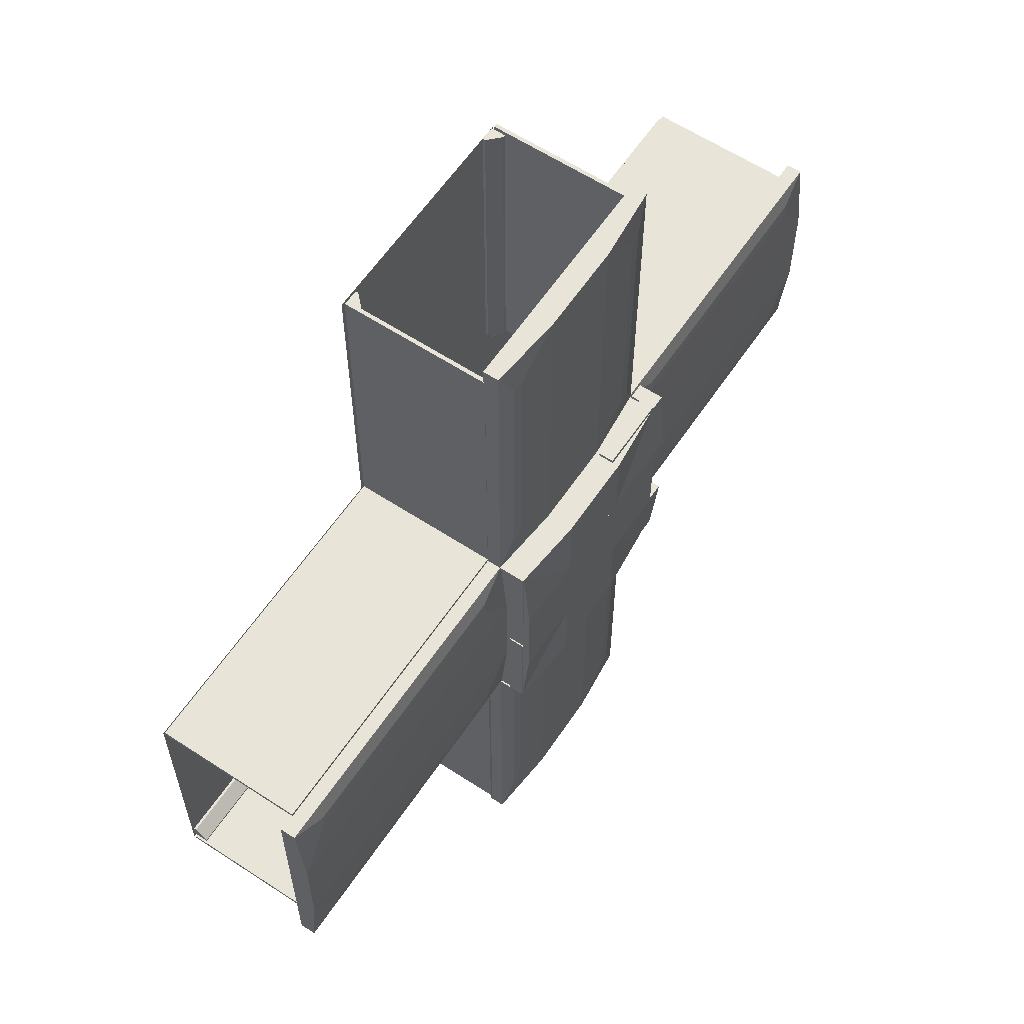
<metadata>
{"format":"obj","ext":"obj","renderer":"f3d","projection":"perspective","resolution":1024,"background":"white","views":[{"elev":60.6,"azim":123.8,"up":"+Z"}]}
</metadata>
<code>
o Cube.008
v -3.799 -0.009606 16.67
v -4.351 -0.009606 16.67
v -4.351 0.5424 16.67
v -3.799 -0.009606 4.839
v -4.351 -0.009606 4.839
v -4.351 0.5424 4.839
v -4.351 -0.009606 16.88
v -3.799 -0.009606 16.88
v -4.351 0.5424 16.88
v -4.246 0.5424 16.67
v -3.799 0.09605 16.67
v -4.246 0.5424 4.839
v -3.799 0.09605 4.839
v -3.799 0.09605 16.88
v -4.246 0.5424 16.88
v -4.535 -0.01421 4.286
v -4.535 -0.01421 4.838
v -4.535 0.5378 4.838
v -16.37 -0.01421 4.286
v -16.37 -0.01421 4.838
v -16.37 0.5378 4.838
v -4.327 -0.01421 4.838
v -4.327 -0.01421 4.286
v -4.327 0.5378 4.838
v -4.535 0.5378 4.733
v -4.535 0.09145 4.286
v -16.37 0.5378 4.733
v -16.37 0.09145 4.286
v -4.327 0.09145 4.286
v -4.327 0.5378 4.733
v -4.446 -0.01176 4.491
v -3.969 -0.01176 4.491
v -4.446 0.5172 4.968
v -4.446 -0.01176 4.968
v -3.969 -0.01176 4.968
v -4.361 0.08697 4.416
v -4.361 0.4369 4.766
v -4.233 0.4369 4.766
v -3.884 0.08697 4.416
v -4.233 0.4369 4.893
v -3.884 0.08697 4.893
v -16.47 0.08005 4.962
v -16.47 5.627 4.962
v -16.47 0.08005 4.817
v -16.47 5.627 4.817
v -4.428 0.08005 4.962
v -4.428 5.627 4.962
v -4.428 0.08005 4.817
v -4.428 5.627 4.817
v -16.47 0.08005 4.962
v -16.47 5.627 4.962
v -16.47 0.08005 4.817
v -16.47 5.627 4.817
v -4.428 0.08005 4.962
v -4.428 5.627 4.962
v -4.428 0.08005 4.817
v -4.428 5.627 4.817
v -16.45 0 4.819
v -4.453 0 4.819
v -16.45 0 -4.836
v -4.453 0 -4.836
v -4.459 0 4.828
v 4.459 0 4.828
v -4.459 0 -4.828
v 4.459 0 -4.828
v -4.459 0 -4.786
v 4.459 0 -4.786
v -4.459 0 -16.88
v 4.459 0 -16.88
v 4.459 0 4.794
v -4.459 0 4.794
v 4.459 0 16.89
v -4.459 0 16.89
v 16.43 0 -4.829
v 4.431 0 -4.829
v 16.43 0 4.826
v 4.431 0 4.826
v -16.47 0.08005 -4.727
v -16.47 5.627 -4.727
v -16.47 0.08005 -4.872
v -16.47 5.627 -4.872
v -4.428 0.08005 -4.727
v -4.428 5.627 -4.727
v -4.428 0.08005 -4.872
v -4.428 5.627 -4.872
v 4.376 0.08005 4.962
v 4.376 5.627 4.962
v 4.376 0.08005 4.817
v 4.376 5.627 4.817
v 16.42 0.08005 4.962
v 16.42 5.627 4.962
v 16.42 0.08005 4.817
v 16.42 5.627 4.817
v 4.376 0.08005 -4.727
v 4.376 5.627 -4.727
v 4.376 0.08005 -4.872
v 4.376 5.627 -4.872
v 16.42 0.08005 -4.727
v 16.42 5.627 -4.727
v 16.42 0.08005 -4.872
v 16.42 5.627 -4.872
v 4.247 0.08005 4.893
v 4.247 5.627 4.893
v 4.392 0.08005 4.893
v 4.392 5.627 4.893
v 4.247 0.08005 16.94
v 4.247 5.627 16.94
v 4.392 0.08005 16.94
v 4.392 5.627 16.94
v -4.531 0.08005 4.942
v -4.531 5.627 4.942
v -4.386 0.08005 4.942
v -4.386 5.627 4.942
v -4.531 0.08005 16.99
v -4.531 5.627 16.99
v -4.386 0.08005 16.99
v -4.386 5.627 16.99
v -4.476 0.08005 -16.85
v -4.476 5.627 -16.85
v -4.332 0.08005 -16.85
v -4.332 5.627 -16.85
v -4.476 0.08005 -4.802
v -4.476 5.627 -4.802
v -4.332 0.08005 -4.802
v -4.332 5.627 -4.802
v 4.342 0.08005 -16.9
v 4.342 5.627 -16.9
v 4.487 0.08005 -16.9
v 4.487 5.627 -16.9
v 4.342 0.08005 -4.851
v 4.342 5.627 -4.851
v 4.487 0.08005 -4.851
v 4.487 5.627 -4.851
v 4.376 0.08005 -4.727
v 4.376 5.627 -4.727
v 4.376 0.08005 -4.872
v 4.376 5.627 -4.872
v 16.42 0.08005 -4.727
v 16.42 5.627 -4.727
v 16.42 0.08005 -4.872
v 16.42 5.627 -4.872
v 4.376 0.08005 4.962
v 4.376 5.627 4.962
v 4.376 0.08005 4.817
v 4.376 5.627 4.817
v 16.42 0.08005 4.962
v 16.42 5.627 4.962
v 16.42 0.08005 4.817
v 16.42 5.627 4.817
v -16.47 0.08005 -4.727
v -16.47 5.627 -4.727
v -16.47 0.08005 -4.872
v -16.47 5.627 -4.872
v -4.428 0.08005 -4.727
v -4.428 5.627 -4.727
v -4.428 0.08005 -4.872
v -4.428 5.627 -4.872
v 4.337 0.08005 -4.872
v 4.337 0.08005 -4.727
v 4.337 5.627 -4.727
v 4.337 5.627 -4.872
v -4.326 5.627 -4.872
v -4.326 0.08005 -4.872
v -4.326 0.08005 -4.727
v -4.326 5.627 -4.727
v -4.386 0.08005 4.798
v -4.531 0.08005 4.798
v -4.531 5.627 4.798
v -4.386 5.627 4.798
v 4.392 0.08005 4.8
v 4.247 0.08005 4.8
v 4.247 5.627 4.8
v 4.392 5.627 4.8
v -4.497 5.574 -4.8
v -4.497 5.574 -17.51
v 4.378 5.574 -4.8
v 4.378 5.574 -17.51
v -1.709 6.426 -4.8
v -3.427 6.363 -6.134
v -3.838 6.323 -6.134
v -4.497 6.158 -4.8
v -4.497 6.158 -17.51
v -3.838 6.323 -16.18
v -1.709 6.426 -17.51
v -3.427 6.363 -16.18
v 4.378 6.158 -4.8
v 3.72 6.323 -6.134
v 1.59 6.426 -4.8
v 3.308 6.363 -6.134
v 1.59 6.426 -17.51
v 3.308 6.363 -16.18
v 3.72 6.323 -16.18
v 4.378 6.158 -17.51
v -4.497 5.574 17.55
v -4.497 5.574 4.839
v 4.378 5.574 17.55
v 4.378 5.574 4.839
v -1.709 6.426 17.55
v -3.427 6.363 16.22
v -3.838 6.323 16.22
v -4.497 6.158 17.55
v -4.497 6.158 4.839
v -3.838 6.323 6.173
v -1.709 6.426 4.839
v -3.427 6.363 6.173
v 4.378 6.158 17.55
v 3.72 6.323 16.22
v 1.59 6.426 17.55
v 3.308 6.363 16.22
v 1.59 6.426 4.839
v 3.308 6.363 6.173
v 3.72 6.323 6.173
v 4.378 6.158 4.839
v -17.17 5.574 -4.797
v -4.457 5.574 -4.797
v -17.17 5.574 4.969
v -4.457 5.574 4.969
v -17.17 6.426 -1.729
v -15.83 6.363 -3.62
v -15.83 6.323 -4.073
v -17.17 6.158 -4.797
v -4.457 6.158 -4.797
v -5.79 6.323 -4.073
v -4.457 6.426 -1.729
v -5.79 6.363 -3.62
v -17.17 6.158 4.969
v -15.83 6.323 4.244
v -17.17 6.426 1.901
v -15.83 6.363 3.791
v -4.457 6.426 1.901
v -5.79 6.363 3.791
v -5.79 6.323 4.244
v -4.457 6.158 4.969
v 4.327 5.574 -4.77
v 17.04 5.574 -4.77
v 4.327 5.574 4.83
v 17.04 5.574 4.83
v 4.327 6.426 -1.754
v 5.66 6.363 -3.612
v 5.66 6.323 -4.058
v 4.327 6.158 -4.77
v 17.04 6.158 -4.77
v 15.71 6.323 -4.058
v 17.04 6.426 -1.754
v 15.71 6.363 -3.612
v 4.327 6.158 4.83
v 5.66 6.323 4.118
v 4.327 6.426 1.814
v 5.66 6.363 3.672
v 17.04 6.426 1.814
v 15.71 6.363 3.672
v 15.71 6.323 4.118
v 17.04 6.158 4.83
v -4.497 6.58 -4.8
v 4.378 6.58 -4.8
v -4.497 7.165 -4.8
v -1.709 7.432 -4.8
v 1.59 7.432 -4.8
v 4.378 7.165 -4.8
v 4.378 6.58 4.839
v -4.497 6.58 4.839
v -1.709 7.432 4.839
v -4.497 7.165 4.839
v 4.378 7.165 4.839
v 1.59 7.432 4.839
v -4.457 6.58 4.969
v -4.457 6.58 -4.797
v -4.457 7.432 -1.729
v -4.457 7.165 -4.797
v -4.457 7.165 4.969
v -4.457 7.432 1.901
v 4.327 6.58 -4.77
v 4.327 6.58 4.83
v 4.327 7.165 -4.77
v 4.327 7.432 -1.754
v 4.327 7.432 1.814
v 4.327 7.165 4.83
v -1.709 6.426 4.839
v -4.497 6.158 4.839
v 4.378 6.158 4.839
v 1.59 6.426 4.839
v -4.457 6.426 -1.729
v -4.457 6.158 -4.797
v -4.457 6.158 4.969
v -4.457 6.426 1.901
v 4.327 6.158 -4.77
v 4.327 6.426 -1.754
v 4.327 6.426 1.814
v 4.327 6.158 4.83
v -4.497 6.58 -4.8
v 4.378 6.58 -4.8
v -4.497 7.165 -4.8
v -1.709 7.432 -4.8
v 1.59 7.432 -4.8
v 4.378 7.165 -4.8
v -1.709 7.432 4.839
v -4.497 7.165 4.839
v 4.378 7.165 4.839
v 1.59 7.432 4.839
v -4.457 7.432 -1.729
v -4.457 7.165 -4.797
v -4.457 7.165 4.969
v -4.457 7.432 1.901
v 4.327 7.165 -4.77
v 4.327 7.432 -1.754
v 4.327 7.432 1.814
v 4.327 7.165 4.83
v 4.378 6.58 4.839
v -4.497 6.58 4.839
v -1.709 7.432 4.839
v -4.497 7.165 4.839
v 4.378 7.165 4.839
v 1.59 7.432 4.839
v -4.497 6.58 -4.8
v 4.378 6.58 -4.8
v -4.497 7.165 -4.8
v -1.709 7.432 -4.8
v 1.59 7.432 -4.8
v 4.378 7.165 -4.8
v -4.457 6.58 4.969
v -4.457 6.58 -4.797
v -4.457 7.432 -1.729
v -4.457 7.165 -4.797
v -4.457 7.165 4.969
v -4.457 7.432 1.901
v -4.457 6.158 4.969
v -4.457 6.426 1.901
v -4.457 6.426 -1.729
v 4.327 6.158 -4.77
v 4.327 6.426 -1.754
v 4.327 6.426 1.814
v 4.327 6.158 4.83
v -4.457 7.165 4.969
v -4.457 7.432 1.901
v -4.457 7.432 -1.729
v 4.327 7.165 -4.77
v 4.327 7.432 -1.754
v 4.327 7.432 1.814
v 4.327 7.165 4.83
v 4.378 6.58 4.839
v -4.497 6.58 4.839
v -1.709 7.432 4.839
v -4.497 7.165 4.839
v 4.378 7.165 4.839
v 1.59 7.432 4.839
v -4.497 6.58 -4.8
v 4.378 6.58 -4.8
v -4.497 7.165 -4.8
v -1.709 7.432 -4.8
v 1.59 7.432 -4.8
v 4.378 7.165 -4.8
v 4.378 6.58 1.922
v -4.497 6.58 1.922
v -1.709 7.432 1.922
v -4.497 7.165 1.922
v 4.378 7.165 1.922
v 1.59 7.432 1.922
v -1.65 6.58 4.969
v -1.65 6.58 -4.797
v -1.65 7.432 -1.729
v -1.65 7.165 -4.797
v -1.65 7.165 4.969
v -1.65 7.432 1.901
v -1.65 6.426 1.901
v -1.65 6.426 -1.729
v -1.65 7.432 1.901
v -1.65 7.432 -1.729
v 4.327 6.158 -4.77
v 4.327 6.426 -1.754
v 4.327 6.426 1.814
v 4.327 6.158 4.83
v 4.327 7.165 -4.77
v 4.327 7.432 -1.754
v 4.327 7.432 1.814
v 4.327 7.165 4.83
v -1.65 6.58 4.969
v -1.65 6.58 -4.797
v -1.65 7.432 -1.729
v -1.65 7.165 -4.797
v -1.65 7.165 4.969
v -1.65 7.432 1.901
v -1.65 6.426 1.901
v -1.65 6.426 -1.729
v -1.65 7.432 1.901
v -1.65 7.432 -1.729
v 1.686 6.158 -4.77
v 1.686 6.426 -1.754
v 1.686 6.426 1.814
v 1.686 6.158 4.83
v 1.686 7.165 -4.77
v 1.686 7.432 -1.754
v 1.686 7.432 1.814
v 1.686 7.165 4.83
v -4.497 6.58 -4.8
v 4.378 6.58 -4.8
v -4.497 7.165 -4.8
v -1.709 7.432 -4.8
v 1.59 7.432 -4.8
v 4.378 7.165 -4.8
v 1.686 6.158 -4.77
v 1.686 6.426 -1.754
v 1.686 6.426 1.814
v 1.686 6.158 4.83
v 1.686 7.165 -4.77
v 1.686 7.432 -1.754
v 1.686 7.432 1.814
v 1.686 7.165 4.83
v -4.497 6.58 -1.786
v 4.378 6.58 -1.786
v -4.497 7.165 -1.786
v -1.709 7.432 -1.786
v 1.59 7.432 -1.786
v 4.378 7.165 -1.786
v 4.378 6.58 0.5116
v -4.497 6.58 0.5116
v -1.709 7.432 0.5116
v -4.497 7.165 0.5116
v 4.378 7.165 0.5116
v 1.59 7.432 0.5116
v 0.2434 6.426 1.814
v 0.2434 6.426 -1.754
v 0.2434 7.432 1.814
v 0.2434 7.432 -1.754
v -4.497 6.58 -0.5118
v 4.378 6.58 -0.5118
v -4.497 7.165 -0.5118
v -1.709 7.432 -0.5118
v 1.59 7.432 -0.5118
v 4.378 7.165 -0.5118
v 0.1753 6.426 1.901
v 0.1753 6.426 -1.729
v 0.1753 7.432 1.901
v 0.1753 7.432 -1.729
v 1.68 6.426 1.901
v 1.68 6.426 -1.729
v 1.68 7.432 1.901
v 1.68 7.432 -1.729
v -5.13 6.158 -4.77
v -5.13 6.426 -1.754
v -5.13 6.426 1.814
v -5.13 6.158 4.83
v -5.13 7.165 -4.77
v -5.13 7.432 -1.754
v -5.13 7.432 1.814
v -5.13 7.165 4.83
v 1.686 7.432 -1.643
v 1.686 6.426 -1.643
v -5.13 7.432 -1.643
v -5.13 6.426 -1.643
v -3.799 -0.009606 -4.987
v -4.351 -0.009606 -4.987
v -4.351 0.5424 -4.987
v -3.799 -0.009606 -16.82
v -4.351 -0.009606 -16.82
v -4.351 0.5424 -16.82
v -4.351 -0.009606 -4.779
v -3.799 -0.009606 -4.779
v -4.351 0.5424 -4.779
v -4.246 0.5424 -4.987
v -3.799 0.09605 -4.987
v -4.246 0.5424 -16.82
v -3.799 0.09605 -16.82
v -3.799 0.09605 -4.779
v -4.246 0.5424 -4.779
v -16.18 -0.01421 -4.19
v -16.18 -0.01421 -4.742
v -16.18 0.5378 -4.742
v -4.344 -0.01421 -4.19
v -4.344 -0.01421 -4.742
v -4.344 0.5378 -4.742
v -16.39 -0.01421 -4.742
v -16.39 -0.01421 -4.19
v -16.39 0.5378 -4.742
v -16.18 0.5378 -4.636
v -16.18 0.09145 -4.19
v -4.344 0.5378 -4.636
v -4.344 0.09145 -4.19
v -16.39 0.09145 -4.19
v -16.39 0.5378 -4.636
v -3.969 -0.000887 -4.857
v -3.969 -0.000887 -4.38
v -4.446 0.5281 -4.857
v -4.446 -0.000887 -4.857
v -4.446 -0.000887 -4.38
v -3.894 0.09785 -4.772
v -4.244 0.4478 -4.772
v -4.244 0.4478 -4.645
v -3.894 0.09785 -4.295
v -4.371 0.4478 -4.645
v -4.371 0.09785 -4.295
v 3.769 -0.009606 -16.59
v 4.321 -0.009606 -16.59
v 4.321 0.5424 -16.59
v 3.769 -0.009606 -4.756
v 4.321 -0.009606 -4.756
v 4.321 0.5424 -4.756
v 4.321 -0.009606 -16.8
v 3.769 -0.009606 -16.8
v 4.321 0.5424 -16.8
v 4.216 0.5424 -16.59
v 3.769 0.09605 -16.59
v 4.216 0.5424 -4.756
v 3.769 0.09605 -4.756
v 3.769 0.09605 -16.8
v 4.216 0.5424 -16.8
v 4.505 -0.01421 -4.204
v 4.505 -0.01421 -4.756
v 4.505 0.5378 -4.756
v 16.34 -0.01421 -4.204
v 16.34 -0.01421 -4.756
v 16.34 0.5378 -4.756
v 4.297 -0.01421 -4.756
v 4.297 -0.01421 -4.204
v 4.297 0.5378 -4.756
v 4.505 0.5378 -4.65
v 4.505 0.09145 -4.204
v 16.34 0.5378 -4.65
v 16.34 0.09145 -4.204
v 4.297 0.09145 -4.204
v 4.297 0.5378 -4.65
v 4.416 -0.01176 -4.408
v 3.939 -0.01176 -4.408
v 4.416 0.5172 -4.886
v 4.416 -0.01176 -4.886
v 3.939 -0.01176 -4.886
v 4.331 0.08697 -4.333
v 4.331 0.4369 -4.683
v 4.203 0.4369 -4.683
v 3.853 0.08697 -4.333
v 4.203 0.4369 -4.81
v 3.853 0.08697 -4.81
v 3.675 -0.009606 4.904
v 4.227 -0.009606 4.904
v 4.227 0.5424 4.904
v 3.675 -0.009606 16.74
v 4.227 -0.009606 16.74
v 4.227 0.5424 16.74
v 4.227 -0.009606 4.696
v 3.675 -0.009606 4.696
v 4.227 0.5424 4.696
v 4.121 0.5424 4.904
v 3.675 0.09605 4.904
v 4.121 0.5424 16.74
v 3.675 0.09605 16.74
v 3.675 0.09605 4.696
v 4.121 0.5424 4.696
v 16.05 -0.01421 4.106
v 16.05 -0.01421 4.658
v 16.05 0.5378 4.658
v 4.219 -0.01421 4.106
v 4.219 -0.01421 4.658
v 4.219 0.5378 4.658
v 16.26 -0.01421 4.658
v 16.26 -0.01421 4.106
v 16.26 0.5378 4.658
v 16.05 0.5378 4.553
v 16.05 0.09145 4.106
v 4.219 0.5378 4.553
v 4.219 0.09145 4.106
v 16.26 0.09145 4.106
v 16.26 0.5378 4.553
v 3.844 -0.000887 4.774
v 3.844 -0.000887 4.297
v 4.321 0.5281 4.774
v 4.321 -0.000887 4.774
v 4.321 -0.000887 4.297
v 3.769 0.09785 4.689
v 4.119 0.4478 4.689
v 4.119 0.4478 4.561
v 3.769 0.09785 4.211
v 4.246 0.4478 4.561
v 4.246 0.09785 4.211
f 6 3 10 12
f 2 3 6 5
f 8 14 15 9 7
f 10 3 9 15
f 2 5 4 1
f 5 6 12 13 4
f 2 1 8 7
f 3 2 7 9
f 4 13 11 1
f 12 10 11 13
f 14 11 10 15
f 1 11 14 8
f 21 18 25 27
f 17 18 21 20
f 23 29 30 24 22
f 25 18 24 30
f 17 20 19 16
f 20 21 27 28 19
f 17 16 23 22
f 18 17 22 24
f 19 28 26 16
f 27 25 26 28
f 29 26 25 30
f 16 26 29 23
f 33 34 31 36 37
f 40 41 35 34 33
f 39 32 35 41
f 36 31 32 39
f 35 32 31 34
f 38 37 36 39
f 40 38 39 41
f 38 40 33 37
f 42 43 45 44
f 44 45 49 48
f 48 49 47 46
f 46 47 43 42
f 44 48 46 42
f 49 45 43 47
f 50 51 53 52
f 52 53 57 56
f 56 57 55 54
f 54 55 51 50
f 52 56 54 50
f 57 53 51 55
f 58 59 61 60
f 62 63 65 64
f 66 67 69 68
f 70 71 73 72
f 74 75 77 76
f 78 79 81 80
f 80 81 85 84
f 84 85 83 82
f 82 83 79 78
f 80 84 82 78
f 85 81 79 83
f 86 87 89 88
f 88 89 93 92
f 92 93 91 90
f 90 91 87 86
f 88 92 90 86
f 93 89 87 91
f 94 95 97 96
f 96 97 101 100
f 100 101 99 98
f 98 99 95 94
f 96 100 98 94
f 101 97 95 99
f 103 105 173 172
f 104 105 109 108
f 108 109 107 106
f 106 107 103 102
f 104 108 106 102
f 109 105 103 107
f 113 112 166 169
f 112 113 117 116
f 116 117 115 114
f 114 115 111 110
f 112 116 114 110
f 117 113 111 115
f 118 119 121 120
f 120 121 125 124
f 124 125 123 122
f 122 123 119 118
f 120 124 122 118
f 125 121 119 123
f 126 127 129 128
f 128 129 133 132
f 132 133 131 130
f 130 131 127 126
f 128 132 130 126
f 133 129 127 131
f 137 136 158 161
f 136 137 141 140
f 140 141 139 138
f 138 139 135 134
f 136 140 138 134
f 141 137 135 139
f 142 143 145 144
f 144 145 149 148
f 148 149 147 146
f 146 147 143 142
f 144 148 146 142
f 149 145 143 147
f 150 151 153 152
f 152 153 157 156
f 155 154 164 165
f 154 155 151 150
f 152 156 154 150
f 157 153 151 155
f 159 160 161 158
f 134 135 160 159
f 135 137 161 160
f 136 134 159 158
f 163 162 165 164
f 154 156 163 164
f 157 155 165 162
f 156 157 162 163
f 167 168 169 166
f 110 111 168 167
f 111 113 169 168
f 112 110 167 166
f 171 172 173 170
f 104 102 171 170
f 105 104 170 173
f 102 103 172 171
f 174 181 182 175
f 175 182 184 190 193 177
f 175 177 176 174
f 191 189 187 192
f 190 184 178 188
f 177 193 186 176
f 179 185 183 180
f 181 178 179 180
f 178 184 185 179
f 184 182 183 185
f 182 181 180 183
f 193 190 191 192
f 190 188 189 191
f 188 186 187 189
f 186 193 192 187
f 195 202 263 261
f 194 201 202 195
f 222 224 282 283
f 195 197 196 194
f 211 209 207 212
f 210 204 198 208
f 197 213 206 196
f 199 205 203 200
f 201 198 199 200
f 198 204 205 199
f 204 202 203 205
f 202 201 200 203
f 213 210 211 212
f 210 208 209 211
f 208 206 207 209
f 206 213 212 207
f 196 206 208 198 201 194
f 214 221 222 215
f 204 210 281 278
f 215 217 216 214
f 231 229 227 232
f 230 224 218 228
f 217 233 226 216
f 219 225 223 220
f 221 218 219 220
f 218 224 225 219
f 224 222 223 225
f 222 221 220 223
f 233 230 231 232
f 230 228 229 231
f 228 226 227 229
f 226 233 232 227
f 216 226 228 218 221 214
f 234 241 242 235
f 235 242 244 250 253 237
f 235 237 236 234
f 251 249 247 252
f 250 244 238 248
f 237 253 246 236
f 239 245 243 240
f 241 238 239 240
f 238 244 245 239
f 244 242 243 245
f 242 241 240 243
f 253 250 251 252
f 250 248 249 251
f 248 246 247 249
f 246 253 252 247
f 241 234 272 274
f 265 262 296 299
f 260 261 309 308
f 269 268 322 323
f 273 277 276 275 274 272
f 188 178 257 258
f 181 174 254 256
f 213 197 260 264
f 210 213 280 281
f 186 188 258 259
f 234 236 273 272
f 217 215 267 266
f 275 276 306 305
f 174 176 255 254
f 248 238 287 288
f 264 265 299 298
f 215 222 269 267
f 236 246 277 273
f 233 217 266 270
f 262 263 297 296
f 178 181 256 257
f 269 222 283 301
f 197 195 261 260
f 176 186 259 255
f 276 277 307 306
f 281 280 298 299
f 300 282 328 335
f 290 291 315 314
f 279 278 296 297
f 282 285 327 328
f 266 267 321 320
f 285 284 326 327
f 283 282 300 301
f 316 314 346 348
f 278 281 299 296
f 238 241 286 287
f 241 274 304 286
f 268 269 301 300
f 254 255 291 290
f 277 246 289 307
f 270 271 303 302
f 257 256 292 293
f 213 264 298 280
f 271 268 300 303
f 259 258 294 295
f 246 248 288 289
f 230 233 284 285
f 202 204 278 279
f 255 259 295 291
f 263 202 279 297
f 224 230 285 282
f 258 257 293 294
f 256 254 290 292
f 274 275 305 304
f 233 270 302 284
f 318 317 349 350
f 315 319 351 347
f 294 293 317 318
f 261 263 311 309
f 293 292 316 317
f 263 262 310 311
f 292 290 314 316
f 264 260 308 312
f 295 294 318 319
f 265 264 312 313
f 291 295 319 315
f 262 265 313 310
f 324 320 358 362
f 367 365 383 385
f 323 322 360 361
f 339 332 371 375
f 327 326 333 334
f 361 360 378 379
f 344 340 352 356
f 391 392 406 405
f 302 303 334 333
f 287 286 329 330
f 271 270 324 325
f 308 309 341 340
f 303 300 335 334
f 289 288 331 332
f 284 302 333 326
f 268 271 325 322
f 311 310 342 343
f 304 305 337 336
f 288 287 330 331
f 267 269 323 321
f 313 312 344 345
f 306 307 339 338
f 270 266 320 324
f 310 313 345 342
f 305 306 338 337
f 309 311 343 341
f 286 304 336 329
f 312 308 340 344
f 314 315 347 346
f 307 289 332 339
f 317 316 348 349
f 319 318 350 351
f 353 355 417 415
f 342 345 357 354
f 343 342 354 355
f 341 343 355 353
f 345 344 356 357
f 340 341 353 352
f 331 330 369 370
f 364 366 384 382
f 334 335 367 366
f 327 334 366 364
f 325 324 362 363
f 335 328 365 367
f 322 325 363 360
f 320 321 359 358
f 328 327 364 365
f 321 323 361 359
f 371 370 388 389
f 372 373 391 390
f 373 374 392 391
f 377 379 378 381 380 376
f 383 382 430 431
f 363 362 380 381
f 360 363 381 378
f 336 337 373 372
f 359 361 379 377
f 338 339 375 374
f 362 358 376 380
f 337 338 374 373
f 365 364 382 383
f 330 329 368 369
f 329 336 372 368
f 366 367 385 384
f 332 331 370 371
f 358 359 377 376
f 350 349 397 398
f 392 393 407 406
f 347 351 399 395
f 375 371 389 393
f 368 372 390 386
f 374 375 393 392
f 370 369 387 388
f 369 368 386 387
f 398 397 411 412
f 401 400 438 439
f 406 407 445 444
f 402 401 421 420
f 348 346 394 396
f 386 390 404 400
f 387 386 400 401
f 393 389 403 407
f 346 347 395 394
f 389 388 402 403
f 349 348 396 397
f 388 387 401 402
f 351 350 398 399
f 390 391 405 404
f 413 412 428 429
f 399 398 412 413
f 394 395 409 408
f 396 394 408 410
f 395 399 413 409
f 397 396 410 411
f 415 417 416 419 418 414
f 357 356 418 419
f 352 353 415 414
f 356 352 414 418
f 354 357 419 416
f 355 354 416 417
f 420 421 423 422
f 401 405 423 421
f 406 402 420 422
f 405 406 422 423
f 425 429 428 427 426 424
f 408 409 425 424
f 410 408 424 426
f 409 413 429 425
f 411 410 426 427
f 412 411 427 428
f 430 432 436 434
f 385 383 431 433
f 384 385 433 432
f 382 384 432 430
f 435 434 436 437
f 431 430 434 435
f 433 431 435 437
f 432 433 437 436
f 441 440 444 445
f 439 438 442 443
f 405 401 447 446
f 402 406 444 440
f 404 405 443 442
f 403 402 440 441
f 407 403 441 445
f 400 404 442 438
f 446 447 449 448
f 401 439 449 447
f 439 443 448 449
f 443 405 446 448
f 455 452 459 461
f 451 452 455 454
f 457 463 464 458 456
f 459 452 458 464
f 451 454 453 450
f 454 455 461 462 453
f 451 450 457 456
f 452 451 456 458
f 453 462 460 450
f 461 459 460 462
f 463 460 459 464
f 450 460 463 457
f 470 467 474 476
f 466 467 470 469
f 472 478 479 473 471
f 474 467 473 479
f 466 469 468 465
f 469 470 476 477 468
f 466 465 472 471
f 467 466 471 473
f 468 477 475 465
f 476 474 475 477
f 478 475 474 479
f 465 475 478 472
f 482 483 480 485 486
f 489 490 484 483 482
f 488 481 484 490
f 485 480 481 488
f 484 481 480 483
f 487 486 485 488
f 489 487 488 490
f 487 489 482 486
f 496 493 500 502
f 492 493 496 495
f 498 504 505 499 497
f 500 493 499 505
f 492 495 494 491
f 495 496 502 503 494
f 492 491 498 497
f 493 492 497 499
f 494 503 501 491
f 502 500 501 503
f 504 501 500 505
f 491 501 504 498
f 511 508 515 517
f 507 508 511 510
f 513 519 520 514 512
f 515 508 514 520
f 507 510 509 506
f 510 511 517 518 509
f 507 506 513 512
f 508 507 512 514
f 509 518 516 506
f 517 515 516 518
f 519 516 515 520
f 506 516 519 513
f 523 524 521 526 527
f 530 531 525 524 523
f 529 522 525 531
f 526 521 522 529
f 525 522 521 524
f 528 527 526 529
f 530 528 529 531
f 528 530 523 527
f 537 534 541 543
f 533 534 537 536
f 539 545 546 540 538
f 541 534 540 546
f 533 536 535 532
f 536 537 543 544 535
f 533 532 539 538
f 534 533 538 540
f 535 544 542 532
f 543 541 542 544
f 545 542 541 546
f 532 542 545 539
f 552 549 556 558
f 548 549 552 551
f 554 560 561 555 553
f 556 549 555 561
f 548 551 550 547
f 551 552 558 559 550
f 548 547 554 553
f 549 548 553 555
f 550 559 557 547
f 558 556 557 559
f 560 557 556 561
f 547 557 560 554
f 564 565 562 567 568
f 571 572 566 565 564
f 570 563 566 572
f 567 562 563 570
f 566 563 562 565
f 569 568 567 570
f 571 569 570 572
f 569 571 564 568

</code>
